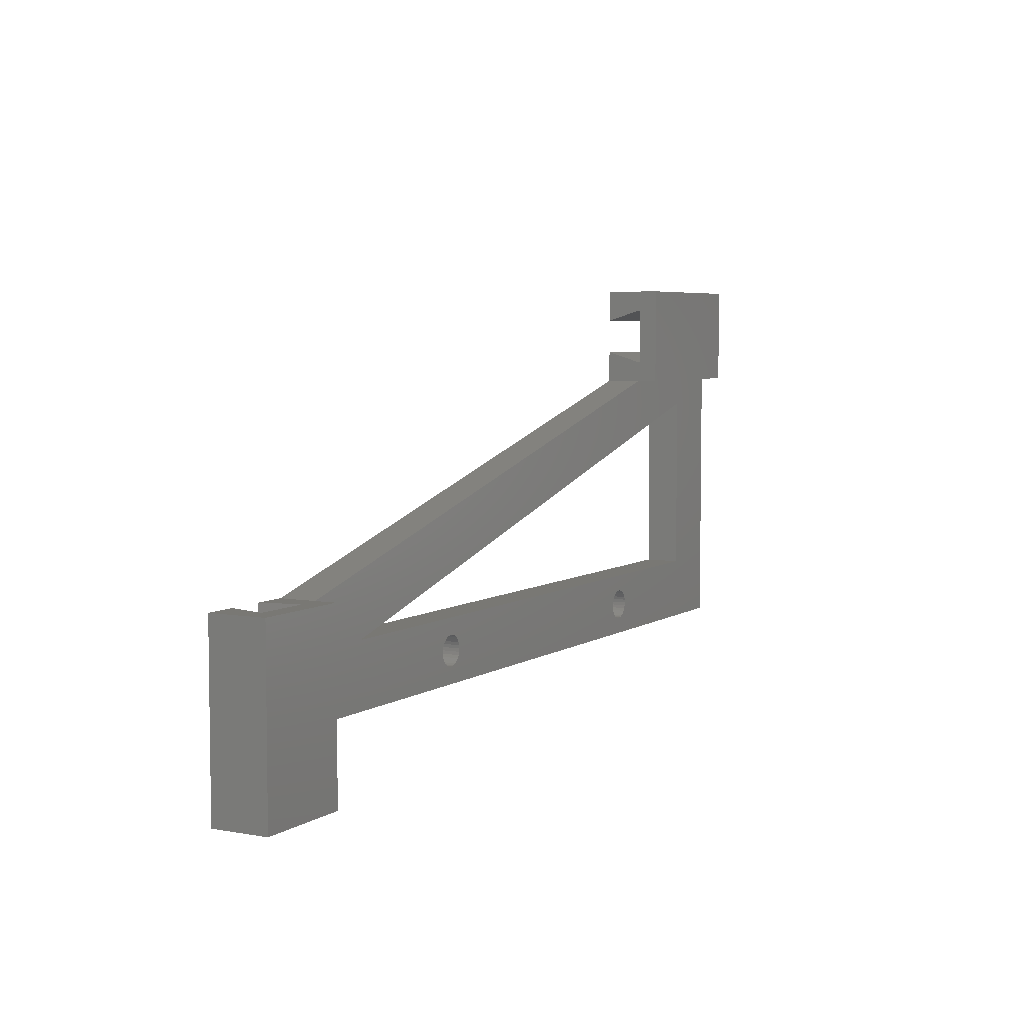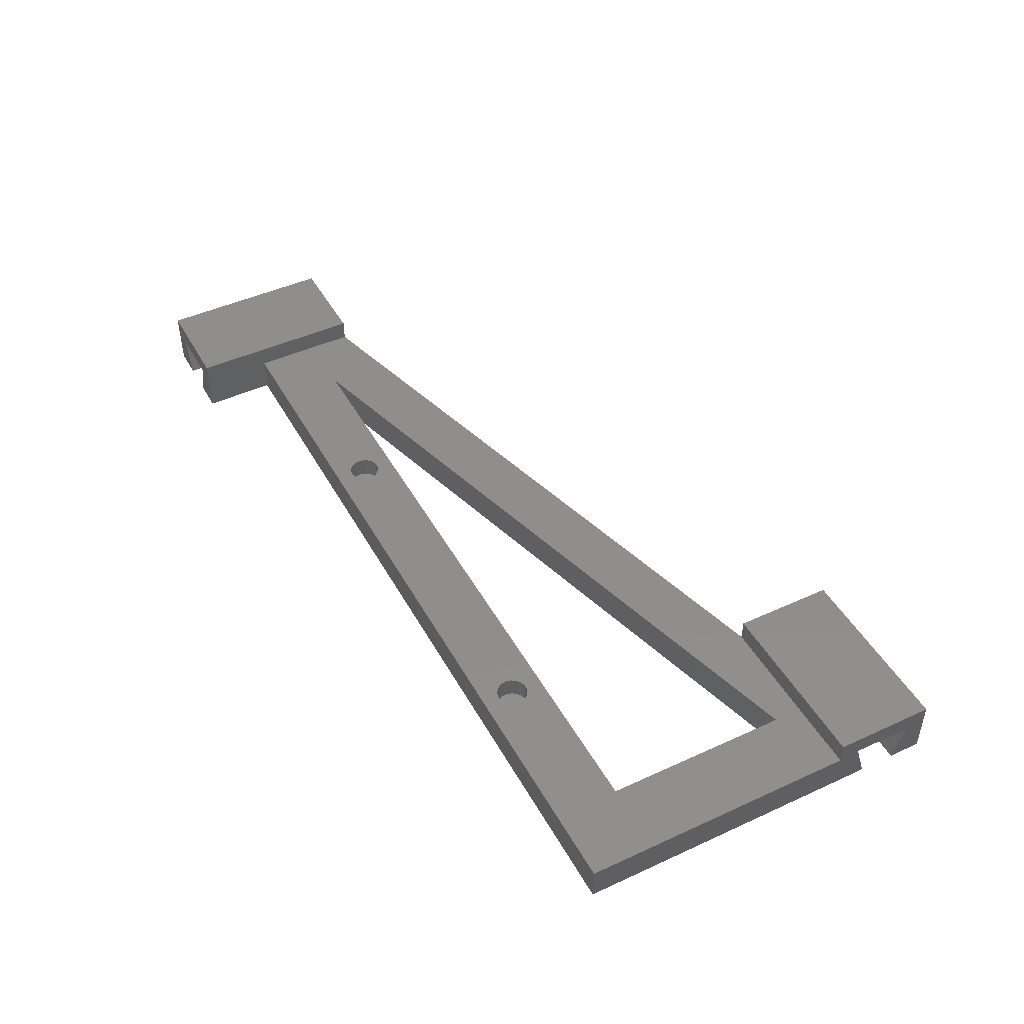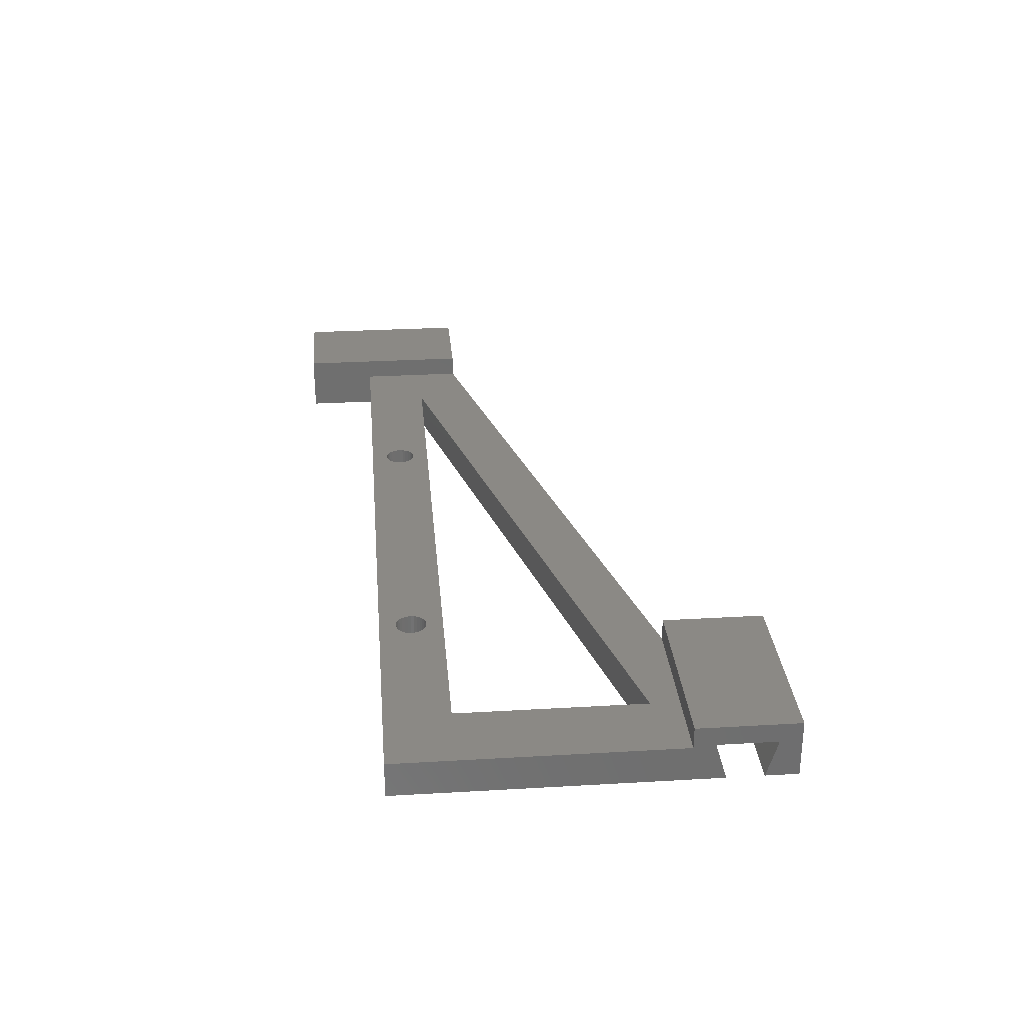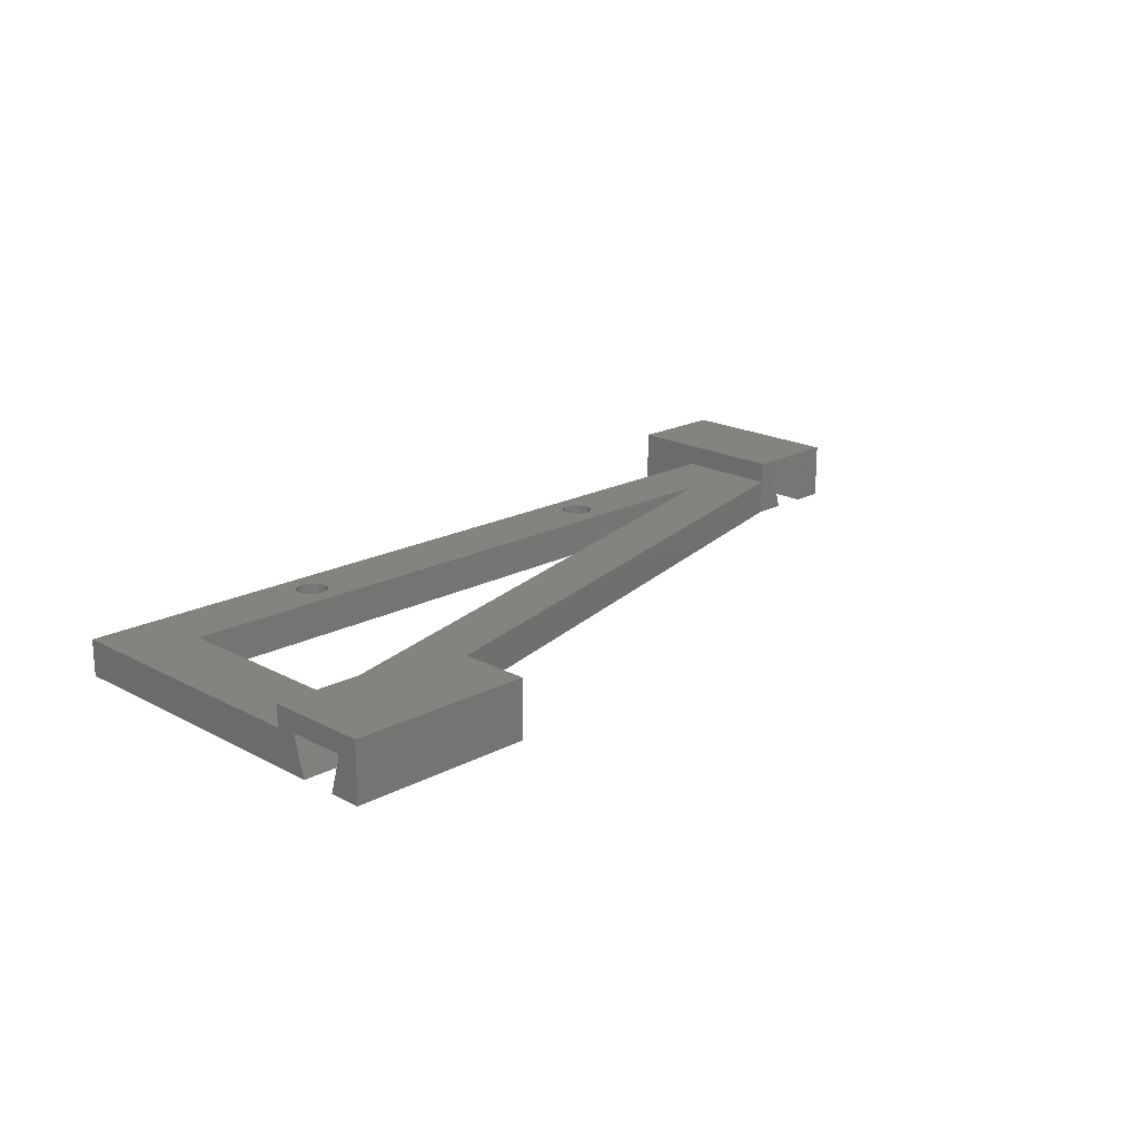
<metadata>
{"format":"stl","ext":"stl","renderer":"f3d","projection":"perspective","resolution":1024,"background":"white","views":[{"elev":5.3,"azim":-61.0,"up":"+Y"},{"elev":46.0,"azim":62.3,"up":"+Z"},{"elev":29.5,"azim":85.1,"up":"+Z"},{"elev":19.2,"azim":135.2,"up":"+Z"}]}
</metadata>
<code>
# stl→obj: 296 verts, 596 faces
v 0 15 8
v 0 0 5
v 0 15 5
v 0 -10 8
v 0 -10 0
v 0 0 0
v 114 50 4.999
v 114 53 8
v 114 50 5.299
v 114 42 5.299
v 114 39 5
v 114 39 8
v 114 53 0
v 114 48.5 0
v 114 42 4.999
v 114 43.5 0
v 114 0 0
v 114 0 5
v 104 9 5
v 84.6 4.947 5
v 84.65 4.5 5
v 84.46 5.374 5
v 84.24 5.764 5
v 83.94 6.098 5
v 83.58 6.362 5
v 83.16 6.545 5
v 82.72 6.638 5
v 82.28 6.638 5
v 80.4 4.947 5
v 33.65 4.5 5
v 80.35 4.5 5
v 33.6 4.947 5
v 80.54 5.374 5
v 33.46 5.374 5
v 80.76 5.764 5
v 33.24 5.764 5
v 81.06 6.098 5
v 32.94 6.098 5
v 81.42 6.362 5
v 32.58 6.362 5
v 81.84 6.545 5
v 32.16 6.545 5
v 31.72 6.638 5
v 10.05 8.95 5
v 29.4 4.947 5
v 29.35 4.5 5
v 29.54 5.374 5
v 29.76 5.764 5
v 30.06 6.098 5
v 30.43 6.362 5
v 30.84 6.545 5
v 31.28 6.638 5
v 104 35 5
v 89 39 5
v 9.95 9.05 5
v 9.95 8.95 5
v 84.6 4.053 5
v 84.46 3.626 5
v 84.24 3.236 5
v 83.94 2.902 5
v 83.58 2.638 5
v 83.16 2.455 5
v 82.72 2.362 5
v 82.28 2.362 5
v 80.4 4.053 5
v 33.6 4.053 5
v 80.54 3.626 5
v 33.46 3.626 5
v 80.76 3.236 5
v 33.24 3.236 5
v 81.06 2.902 5
v 32.94 2.902 5
v 81.42 2.638 5
v 32.58 2.638 5
v 81.84 2.455 5
v 32.16 2.455 5
v 31.72 2.362 5
v 31.28 2.362 5
v 29.4 4.053 5
v 29.54 3.626 5
v 29.76 3.236 5
v 30.06 2.902 5
v 30.43 2.638 5
v 30.84 2.455 5
v -14 -10 0
v -9.5 15 0
v -9.5 -10 0
v -14 15 0
v -4.5 -10 0
v -4.5 15 0
v 0 15 0
v 9.95 9.05 0
v 89 39 0
v 104 35 0
v 9.95 8.95 0
v 104 9 0
v 85.53 2.296 0
v 86.17 3.72 0
v 86.25 4.5 0
v 85.93 2.975 0
v 85.01 1.713 0
v 84.38 1.252 0
v 83.66 0.9335 0
v 82.89 0.7705 0
v 82.11 0.7705 0
v 78.83 3.72 0
v 35.25 4.5 0
v 78.75 4.5 0
v 35.17 3.72 0
v 79.07 2.975 0
v 34.93 2.975 0
v 79.47 2.296 0
v 34.53 2.296 0
v 79.99 1.713 0
v 34.01 1.713 0
v 80.62 1.252 0
v 33.38 1.252 0
v 81.34 0.9335 0
v 32.66 0.9335 0
v 31.89 0.7705 0
v 27.83 3.72 0
v 10.05 8.95 0
v 27.75 4.5 0
v 28.07 2.975 0
v 28.47 2.296 0
v 28.99 1.713 0
v 29.62 1.252 0
v 30.34 0.9335 0
v 31.11 0.7705 0
v 89 43.5 0
v 86.17 5.28 0
v 85.93 6.025 0
v 85.53 6.704 0
v 85.01 7.287 0
v 84.38 7.748 0
v 83.66 8.066 0
v 82.89 8.229 0
v 82.11 8.229 0
v 78.83 5.28 0
v 35.17 5.28 0
v 79.07 6.025 0
v 34.93 6.025 0
v 79.47 6.704 0
v 34.53 6.704 0
v 79.99 7.287 0
v 34.01 7.287 0
v 80.62 7.748 0
v 33.38 7.748 0
v 81.34 8.066 0
v 32.66 8.066 0
v 31.89 8.229 0
v 31.11 8.229 0
v 30.34 8.066 0
v 29.62 7.748 0
v 28.99 7.287 0
v 28.47 6.704 0
v 28.07 6.025 0
v 27.83 5.28 0
v 89 48.5 0
v 89 53 0
v 89 39 8
v 89 42 4.999
v 89 50 4.999
v 89 53 8
v 89 50 5.299
v 89 42 5.299
v -14 15 8
v -14 -10 8
v -3 15 5.299
v -3 15 4.999
v -11 15 5.299
v -11 15 4.999
v -11 -10 5.299
v -11 -10 4.999
v -3 -10 5.299
v -3 -10 4.999
v 33.65 4.5 2
v 33.6 4.947 2
v 29.4 4.947 2
v 29.35 4.5 2
v 31.28 6.638 2
v 31.72 6.638 2
v 31.72 2.362 2
v 31.28 2.362 2
v 33.24 5.764 2
v 32.94 6.098 2
v 30.06 6.098 2
v 30.43 6.362 2
v 30.84 6.545 2
v 33.46 5.374 2
v 32.16 6.545 2
v 32.58 6.362 2
v 29.76 5.764 2
v 29.54 5.374 2
v 33.6 4.053 2
v 33.46 3.626 2
v 33.24 3.236 2
v 32.94 2.902 2
v 32.58 2.638 2
v 32.16 2.455 2
v 30.84 2.455 2
v 30.43 2.638 2
v 30.06 2.902 2
v 29.76 3.236 2
v 29.54 3.626 2
v 29.4 4.053 2
v 35.17 5.28 1.8
v 35.25 4.5 1.8
v 27.75 4.5 1.8
v 27.83 5.28 1.8
v 31.89 8.229 1.8
v 31.11 8.229 1.8
v 31.11 0.7705 1.8
v 31.89 0.7705 1.8
v 34.01 7.287 1.8
v 33.38 7.748 1.8
v 32.66 8.066 1.8
v 29.62 7.748 1.8
v 28.99 7.287 1.8
v 30.34 8.066 1.8
v 34.53 6.704 1.8
v 34.93 6.025 1.8
v 28.07 6.025 1.8
v 28.47 6.704 1.8
v 35.17 3.72 1.8
v 34.93 2.975 1.8
v 34.53 2.296 1.8
v 34.01 1.713 1.8
v 33.38 1.252 1.8
v 32.66 0.9335 1.8
v 30.34 0.9335 1.8
v 29.62 1.252 1.8
v 28.99 1.713 1.8
v 28.47 2.296 1.8
v 28.07 2.975 1.8
v 27.83 3.72 1.8
v 84.65 4.5 2
v 84.6 4.947 2
v 80.4 4.947 2
v 80.35 4.5 2
v 82.28 6.638 2
v 82.72 6.638 2
v 82.72 2.362 2
v 82.28 2.362 2
v 84.24 5.764 2
v 83.94 6.098 2
v 81.06 6.098 2
v 81.42 6.362 2
v 81.84 6.545 2
v 84.46 5.374 2
v 83.16 6.545 2
v 83.58 6.362 2
v 80.76 5.764 2
v 80.54 5.374 2
v 84.6 4.053 2
v 84.46 3.626 2
v 84.24 3.236 2
v 83.94 2.902 2
v 83.58 2.638 2
v 83.16 2.455 2
v 81.84 2.455 2
v 81.42 2.638 2
v 81.06 2.902 2
v 80.76 3.236 2
v 80.54 3.626 2
v 80.4 4.053 2
v 86.17 5.28 1.8
v 86.25 4.5 1.8
v 78.75 4.5 1.8
v 78.83 5.28 1.8
v 82.89 8.229 1.8
v 82.11 8.229 1.8
v 82.11 0.7705 1.8
v 82.89 0.7705 1.8
v 85.01 7.287 1.8
v 84.38 7.748 1.8
v 83.66 8.066 1.8
v 80.62 7.748 1.8
v 79.99 7.287 1.8
v 81.34 8.066 1.8
v 85.53 6.704 1.8
v 85.93 6.025 1.8
v 79.07 6.025 1.8
v 79.47 6.704 1.8
v 86.17 3.72 1.8
v 85.93 2.975 1.8
v 85.53 2.296 1.8
v 85.01 1.713 1.8
v 84.38 1.252 1.8
v 83.66 0.9335 1.8
v 81.34 0.9335 1.8
v 80.62 1.252 1.8
v 79.99 1.713 1.8
v 79.47 2.296 1.8
v 79.07 2.975 1.8
v 78.83 3.72 1.8
f 1 2 3
f 4 2 1
f 5 2 4
f 2 5 6
f 7 8 9
f 8 10 9
f 11 10 12
f 12 10 8
f 8 7 13
f 13 7 14
f 10 11 15
f 15 11 16
f 17 11 18
f 11 17 16
f 19 20 21
f 19 22 20
f 19 23 22
f 19 24 23
f 19 25 24
f 19 26 25
f 19 27 26
f 19 28 27
f 29 30 31
f 32 29 33
f 34 33 35
f 36 35 37
f 38 37 39
f 40 39 41
f 42 41 28
f 43 28 19
f 29 32 30
f 33 34 32
f 35 36 34
f 37 38 36
f 39 40 38
f 41 42 40
f 28 43 42
f 44 43 19
f 45 44 46
f 47 44 45
f 48 44 47
f 49 44 48
f 50 44 49
f 51 44 50
f 52 44 51
f 43 44 52
f 19 11 53
f 11 53 53
f 54 53 11
f 54 55 53
f 55 3 56
f 3 55 54
f 11 19 18
f 57 19 21
f 58 19 57
f 59 19 58
f 19 59 18
f 60 18 59
f 61 18 60
f 62 18 61
f 63 18 62
f 64 18 63
f 30 65 31
f 66 65 30
f 65 66 67
f 68 67 66
f 67 68 69
f 70 69 68
f 69 70 71
f 72 71 70
f 71 72 73
f 74 73 72
f 73 74 75
f 76 75 74
f 75 76 64
f 77 64 76
f 64 77 18
f 2 77 78
f 44 79 46
f 44 80 79
f 44 81 80
f 2 81 44
f 81 2 82
f 82 2 83
f 2 44 56
f 77 2 18
f 84 2 78
f 83 2 84
f 2 56 3
f 85 86 87
f 86 85 88
f 89 6 5
f 90 6 89
f 6 90 91
f 92 93 94
f 92 91 93
f 95 91 92
f 17 96 16
f 97 96 17
f 96 98 99
f 96 100 98
f 96 97 100
f 17 101 97
f 17 102 101
f 17 103 102
f 17 104 103
f 17 105 104
f 106 107 108
f 109 106 110
f 111 110 112
f 113 112 114
f 115 114 116
f 117 116 118
f 119 118 105
f 106 109 107
f 110 111 109
f 112 113 111
f 114 115 113
f 120 105 17
f 116 117 115
f 118 119 117
f 105 120 119
f 6 120 17
f 121 122 123
f 124 122 121
f 125 122 124
f 6 125 126
f 6 126 127
f 6 127 128
f 125 6 122
f 91 95 6
f 122 6 95
f 129 6 128
f 120 6 129
f 94 16 96
f 94 16 94
f 130 94 93
f 94 130 16
f 131 96 99
f 132 96 131
f 133 96 132
f 134 96 133
f 135 96 134
f 136 96 135
f 137 96 136
f 138 96 137
f 107 139 108
f 140 139 107
f 139 140 141
f 142 141 140
f 141 142 143
f 144 143 142
f 143 144 145
f 146 145 144
f 145 146 147
f 148 147 146
f 147 148 149
f 150 149 148
f 149 150 138
f 151 138 150
f 138 151 96
f 122 151 152
f 151 122 96
f 153 122 152
f 154 122 153
f 155 122 154
f 156 122 155
f 157 122 156
f 158 122 157
f 122 158 123
f 159 13 14
f 13 159 160
f 6 18 2
f 18 6 17
f 93 3 54
f 3 93 91
f 54 12 161
f 12 54 11
f 54 162 93
f 93 162 130
f 160 163 164
f 163 160 159
f 165 164 163
f 166 164 165
f 162 54 166
f 161 166 54
f 166 161 164
f 164 12 8
f 12 164 161
f 13 164 8
f 164 13 160
f 85 167 88
f 167 85 168
f 167 4 1
f 4 167 168
f 1 169 167
f 3 169 1
f 3 170 169
f 91 170 3
f 170 91 90
f 171 167 169
f 172 167 171
f 88 172 86
f 172 88 167
f 168 173 4
f 168 174 173
f 85 174 168
f 174 85 87
f 175 4 173
f 176 4 175
f 5 176 89
f 176 5 4
f 177 32 178
f 32 177 30
f 46 179 45
f 179 46 180
f 181 43 52
f 43 181 182
f 183 78 77
f 78 183 184
f 185 38 186
f 38 185 36
f 187 50 49
f 50 187 188
f 189 52 51
f 52 189 181
f 190 36 185
f 36 190 34
f 178 34 190
f 34 178 32
f 191 40 42
f 40 191 192
f 182 42 43
f 42 182 191
f 192 38 40
f 38 192 186
f 47 193 48
f 193 47 194
f 48 187 49
f 187 48 193
f 45 194 47
f 194 45 179
f 188 51 50
f 51 188 189
f 195 30 177
f 30 195 66
f 178 195 177
f 190 195 178
f 190 196 195
f 185 196 190
f 185 197 196
f 186 197 185
f 186 198 197
f 192 198 186
f 192 199 198
f 191 199 192
f 191 200 199
f 182 200 191
f 182 183 200
f 181 183 182
f 181 184 183
f 189 184 181
f 189 201 184
f 188 201 189
f 188 202 201
f 187 202 188
f 187 203 202
f 193 203 187
f 193 204 203
f 194 204 193
f 194 205 204
f 179 205 194
f 179 206 205
f 206 179 180
f 200 77 76
f 77 200 183
f 198 70 197
f 70 198 72
f 196 66 195
f 66 196 68
f 197 68 196
f 68 197 70
f 201 83 84
f 83 201 202
f 81 205 80
f 205 81 204
f 198 74 72
f 74 198 199
f 199 76 74
f 76 199 200
f 184 84 78
f 84 184 201
f 202 82 83
f 82 202 203
f 82 204 81
f 204 82 203
f 80 206 79
f 206 80 205
f 79 180 46
f 180 79 206
f 107 207 140
f 207 107 208
f 209 158 210
f 158 209 123
f 152 211 212
f 211 152 151
f 120 213 214
f 213 120 129
f 148 215 216
f 215 148 146
f 150 216 217
f 216 150 148
f 155 218 219
f 218 155 154
f 153 212 220
f 212 153 152
f 142 221 144
f 221 142 222
f 140 222 142
f 222 140 207
f 144 215 146
f 215 144 221
f 151 217 211
f 217 151 150
f 223 156 224
f 156 223 157
f 224 155 219
f 155 224 156
f 210 157 223
f 157 210 158
f 225 207 208
f 226 207 225
f 226 222 207
f 227 222 226
f 227 221 222
f 228 221 227
f 228 215 221
f 229 215 228
f 229 216 215
f 230 216 229
f 230 217 216
f 214 217 230
f 214 211 217
f 213 211 214
f 213 212 211
f 231 212 213
f 231 220 212
f 232 220 231
f 232 218 220
f 233 218 232
f 233 219 218
f 234 219 233
f 234 224 219
f 235 224 234
f 235 223 224
f 236 223 235
f 236 210 223
f 210 236 209
f 154 220 218
f 220 154 153
f 109 208 107
f 208 109 225
f 119 214 230
f 214 119 120
f 113 226 111
f 226 113 227
f 234 124 235
f 124 234 125
f 233 125 234
f 125 233 126
f 115 229 228
f 229 115 117
f 117 230 229
f 230 117 119
f 111 225 109
f 225 111 226
f 129 231 213
f 231 129 128
f 235 121 236
f 121 235 124
f 236 123 209
f 123 236 121
f 115 227 113
f 227 115 228
f 128 232 231
f 232 128 127
f 127 233 232
f 233 127 126
f 237 20 238
f 20 237 21
f 31 239 29
f 239 31 240
f 241 27 28
f 27 241 242
f 243 64 63
f 64 243 244
f 245 24 246
f 24 245 23
f 247 39 37
f 39 247 248
f 249 28 41
f 28 249 241
f 250 23 245
f 23 250 22
f 238 22 250
f 22 238 20
f 251 25 26
f 25 251 252
f 242 26 27
f 26 242 251
f 252 24 25
f 24 252 246
f 33 253 35
f 253 33 254
f 35 247 37
f 247 35 253
f 29 254 33
f 254 29 239
f 248 41 39
f 41 248 249
f 255 21 237
f 21 255 57
f 238 255 237
f 250 255 238
f 250 256 255
f 245 256 250
f 245 257 256
f 246 257 245
f 246 258 257
f 252 258 246
f 252 259 258
f 251 259 252
f 251 260 259
f 242 260 251
f 242 243 260
f 241 243 242
f 241 244 243
f 249 244 241
f 249 261 244
f 248 261 249
f 248 262 261
f 247 262 248
f 247 263 262
f 253 263 247
f 253 264 263
f 254 264 253
f 254 265 264
f 239 265 254
f 239 266 265
f 266 239 240
f 260 63 62
f 63 260 243
f 257 58 256
f 58 257 59
f 262 71 73
f 71 262 263
f 69 265 67
f 265 69 264
f 71 264 69
f 264 71 263
f 258 61 60
f 61 258 259
f 259 62 61
f 62 259 260
f 256 57 255
f 57 256 58
f 244 75 64
f 75 244 261
f 67 266 65
f 266 67 265
f 65 240 31
f 240 65 266
f 258 59 257
f 59 258 60
f 261 73 75
f 73 261 262
f 99 267 131
f 267 99 268
f 269 139 270
f 139 269 108
f 138 271 272
f 271 138 137
f 104 273 274
f 273 104 105
f 135 275 276
f 275 135 134
f 136 276 277
f 276 136 135
f 145 278 279
f 278 145 147
f 149 272 280
f 272 149 138
f 132 281 133
f 281 132 282
f 131 282 132
f 282 131 267
f 133 275 134
f 275 133 281
f 137 277 271
f 277 137 136
f 283 143 284
f 143 283 141
f 284 145 279
f 145 284 143
f 270 141 283
f 141 270 139
f 285 267 268
f 286 267 285
f 286 282 267
f 287 282 286
f 287 281 282
f 288 281 287
f 288 275 281
f 289 275 288
f 289 276 275
f 290 276 289
f 290 277 276
f 274 277 290
f 274 271 277
f 273 271 274
f 273 272 271
f 291 272 273
f 291 280 272
f 292 280 291
f 292 278 280
f 293 278 292
f 293 279 278
f 294 279 293
f 294 284 279
f 295 284 294
f 295 283 284
f 296 283 295
f 296 270 283
f 270 296 269
f 147 280 278
f 280 147 149
f 98 268 99
f 268 98 285
f 103 274 290
f 274 103 104
f 97 286 100
f 286 97 287
f 294 110 295
f 110 294 112
f 293 112 294
f 112 293 114
f 101 289 288
f 289 101 102
f 102 290 289
f 290 102 103
f 100 285 98
f 285 100 286
f 105 291 273
f 291 105 118
f 295 106 296
f 106 295 110
f 296 108 269
f 108 296 106
f 101 287 97
f 287 101 288
f 118 292 291
f 292 118 116
f 116 293 292
f 293 116 114
f 174 86 172
f 86 174 87
f 89 170 90
f 170 89 176
f 173 172 171
f 172 173 174
f 176 169 170
f 169 176 175
f 173 169 175
f 169 173 171
f 16 162 15
f 162 16 130
f 159 7 163
f 7 159 14
f 15 166 10
f 166 15 162
f 163 9 165
f 9 163 7
f 166 9 10
f 9 166 165
f 56 92 55
f 92 56 95
f 96 53 94
f 53 96 19
f 96 44 19
f 44 96 122
f 92 53 55
f 53 92 94
f 122 56 44
f 56 122 95
f 94 53 53
f 53 94 94

</code>
